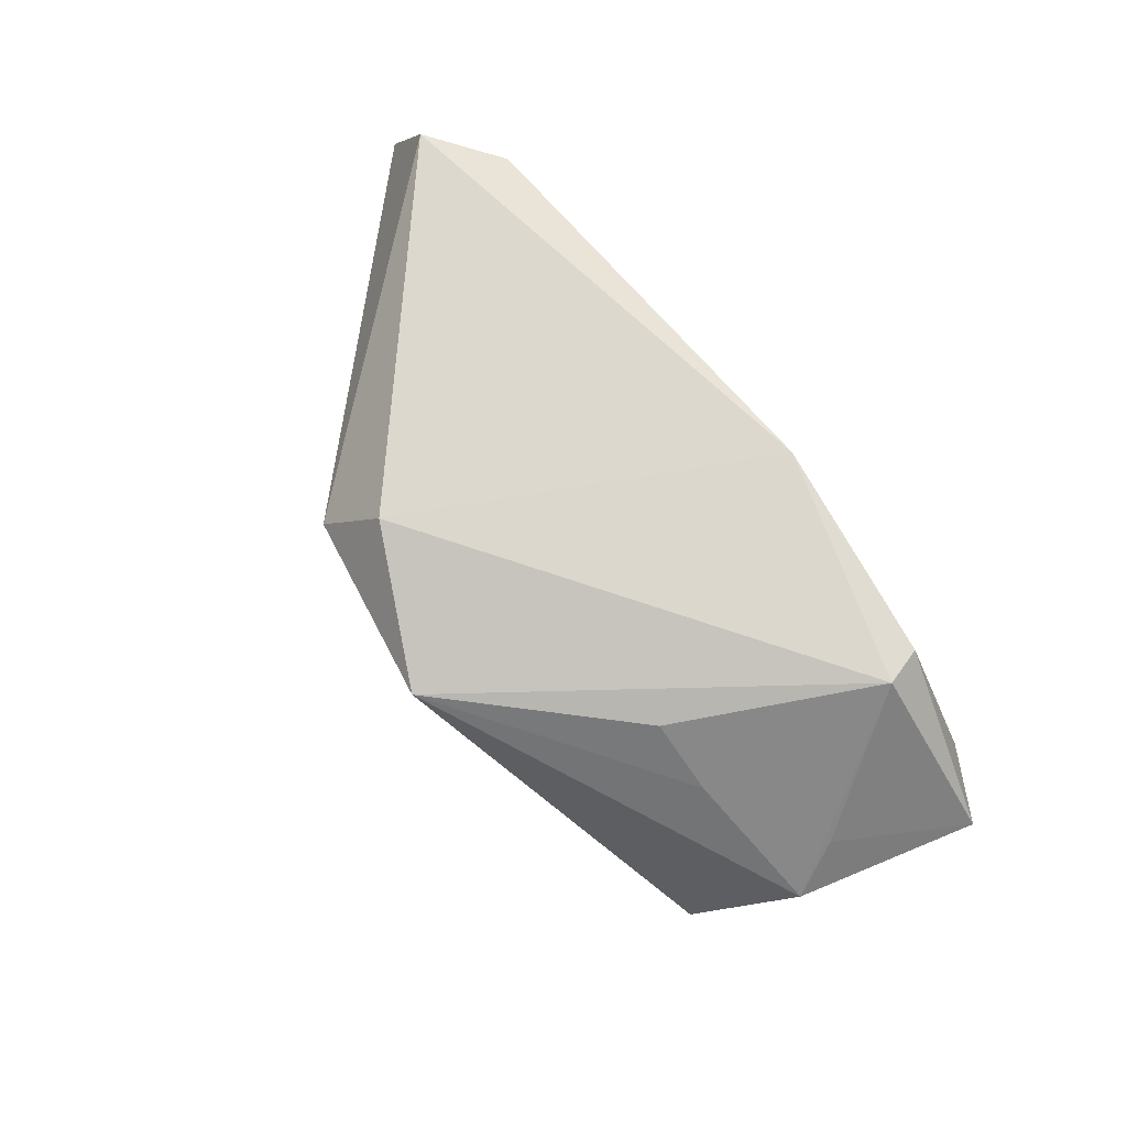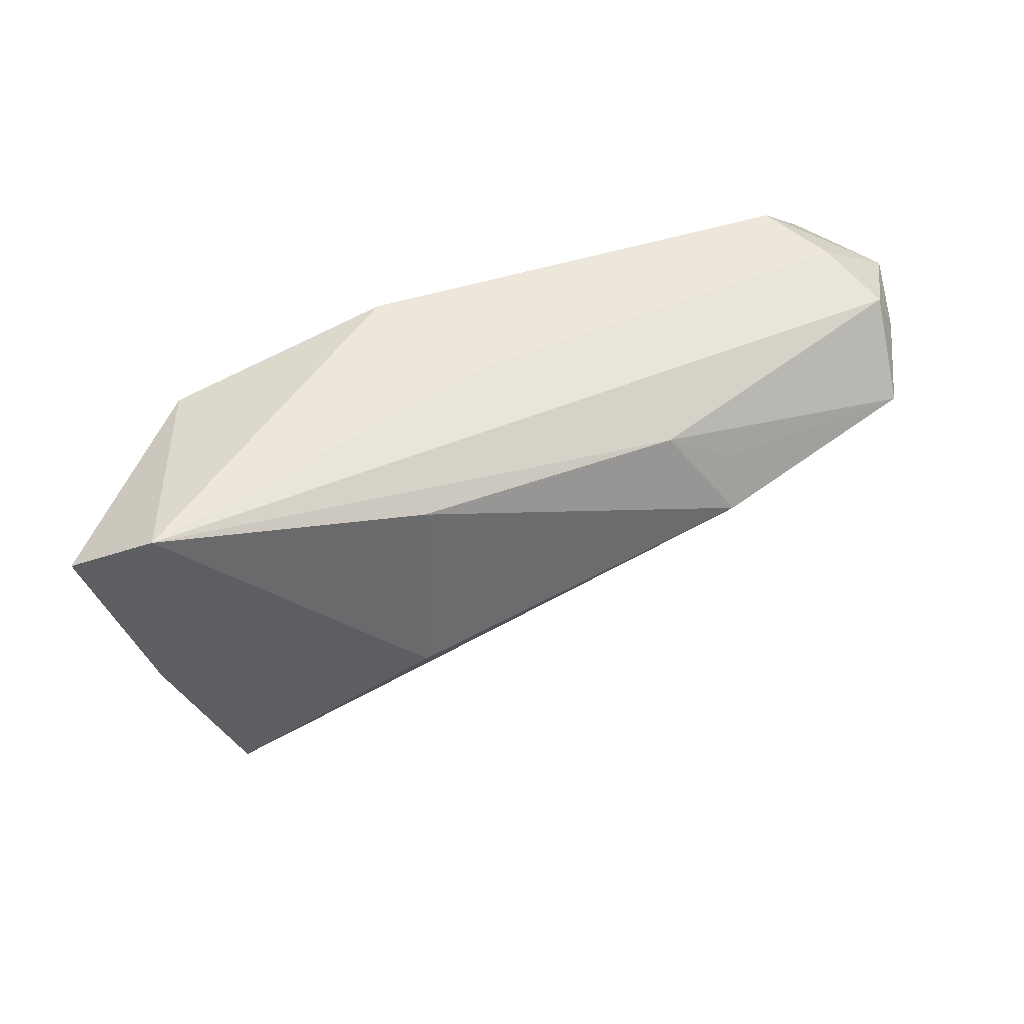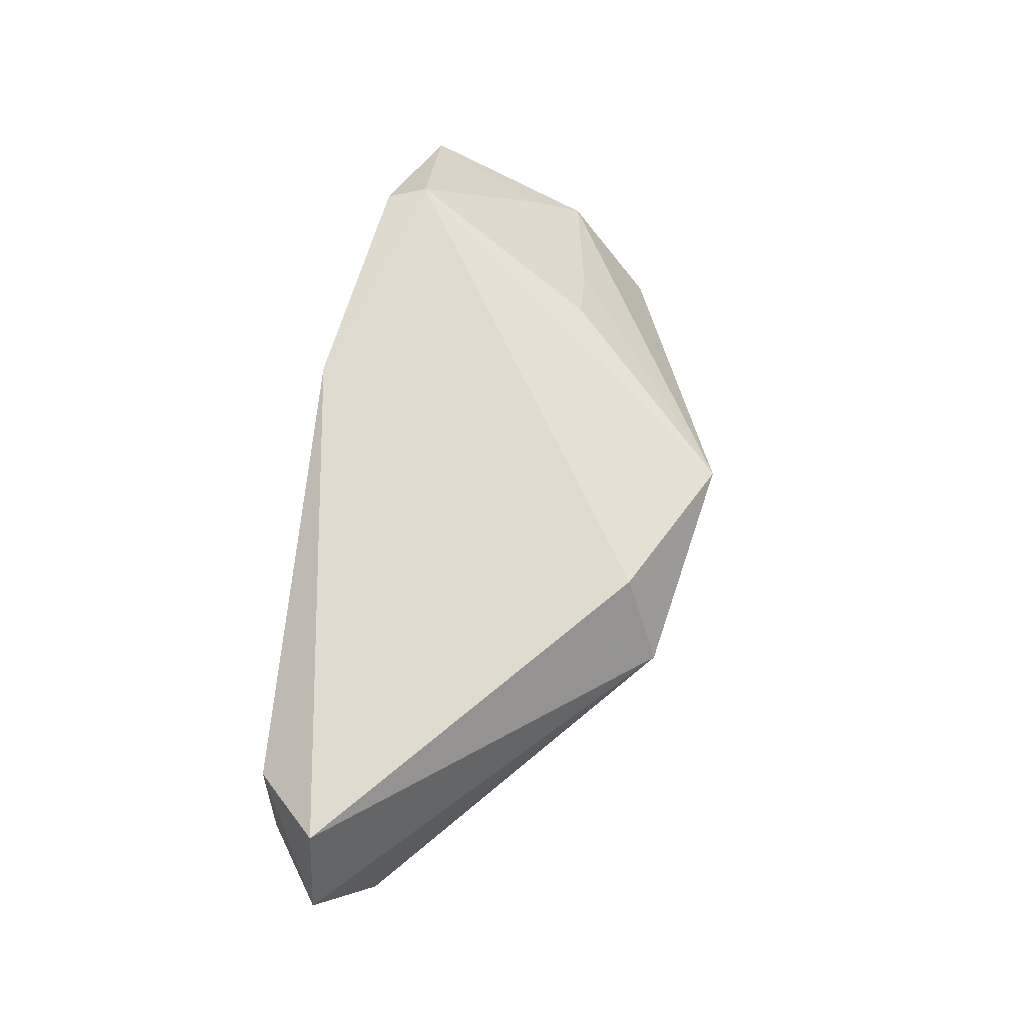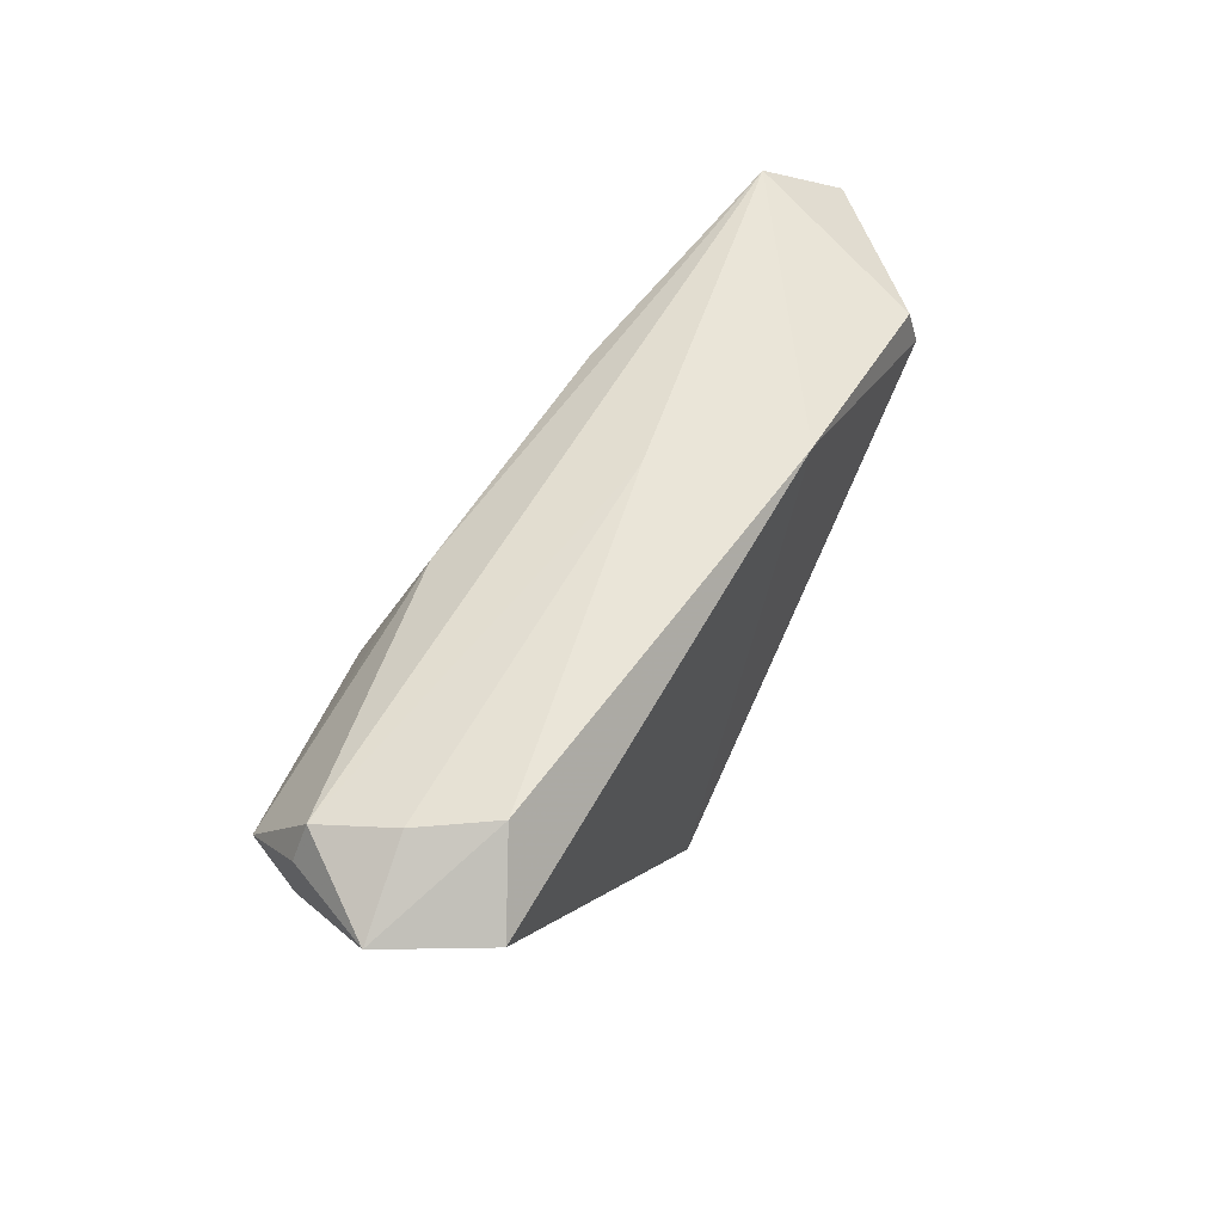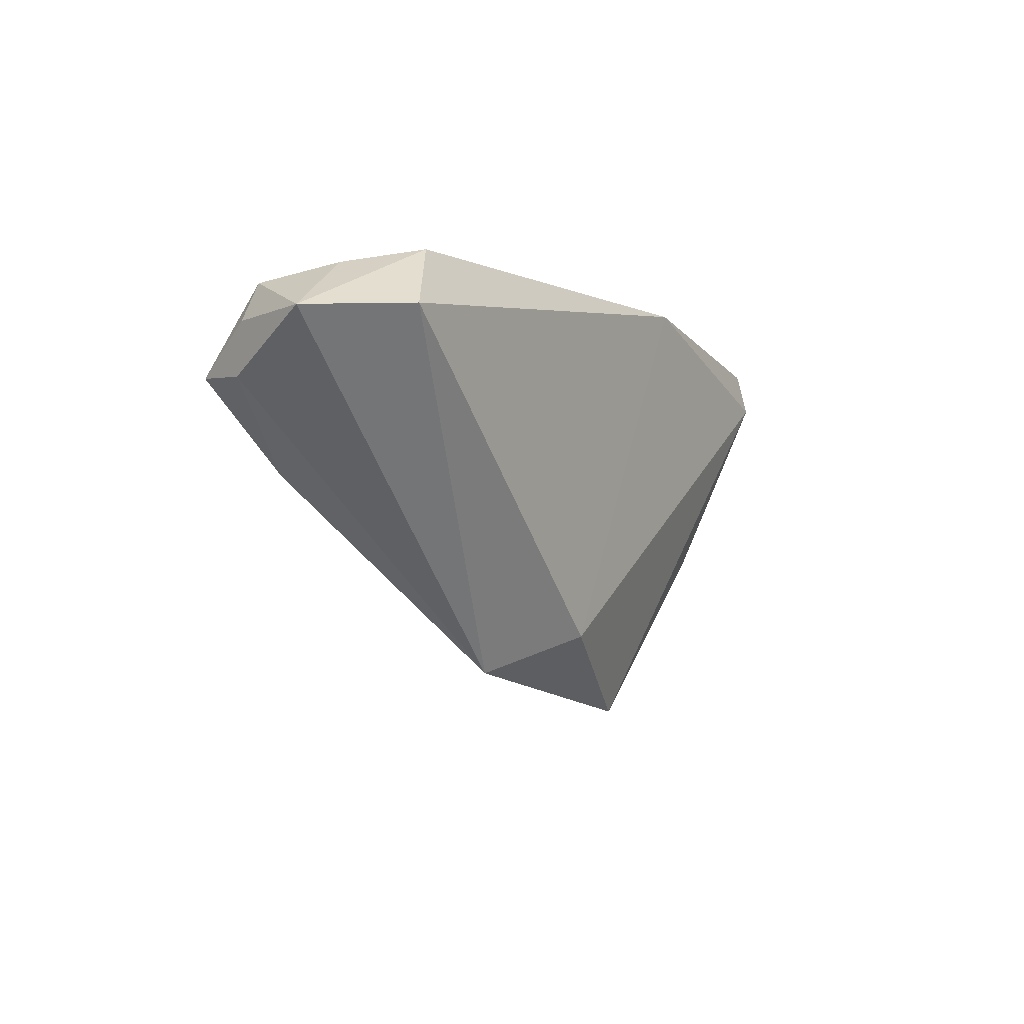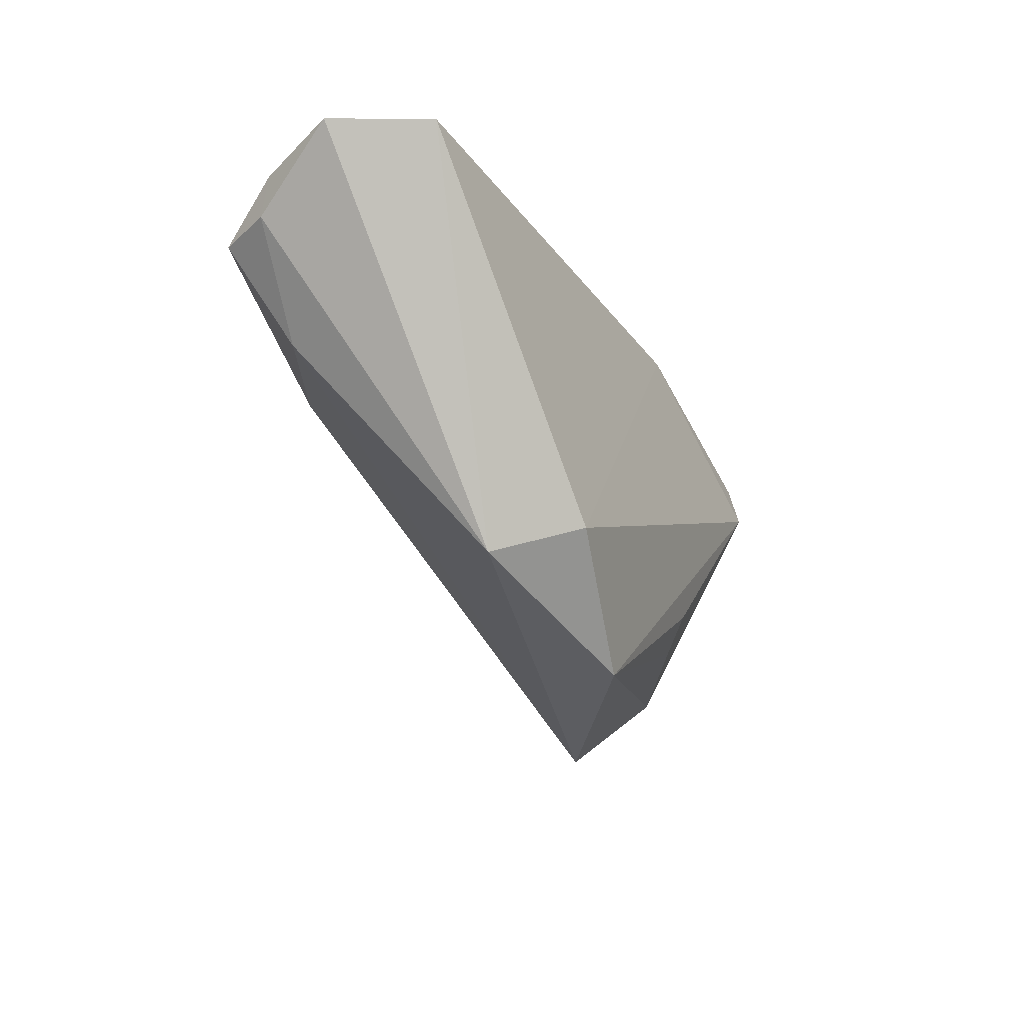
<metadata>
{"format":"obj","ext":"obj","renderer":"f3d","projection":"perspective","resolution":1024,"background":"white","views":[{"elev":73.0,"azim":50.3,"up":"+Z"},{"elev":48.8,"azim":156.0,"up":"+Y"},{"elev":69.9,"azim":-83.5,"up":"+Z"},{"elev":52.7,"azim":-61.0,"up":"+Y"},{"elev":-3.8,"azim":-60.7,"up":"+Y"},{"elev":-34.7,"azim":-61.9,"up":"+Y"}]}
</metadata>
<code>
v 0.04449 -0.02207 -0.01543
v -0.02521 0.002498 -0.02105
v 0.04976 -0.004369 -0.0004444
v -0.05105 0.02 0.002456
v 0.02612 -0.01337 0.01145
v -0.05618 0.006544 -0.008498
v -0.06129 0.01333 0.003651
v 0.0394 0.01624 0.01515
v 0.0009453 0.02059 0.000446
v -0.02284 -0.0286 0.005869
v 0.05022 0.01917 -0.009728
v -0.04375 -0.004109 -0.01113
v 0.003329 -0.03426 0.01049
v 0.01068 0.0215 0.01602
v 0.0348 -0.0132 0.005133
v 0.04073 0.01103 0.01602
v 0.05966 0.0118 -0.002859
v -0.05295 0.00715 -0.01578
v -0.04612 0.0215 0.01132
v -0.05417 0.01782 -0.00697
v 0.05233 -0.01081 -0.006367
v -0.05448 0.0135 0.01564
v -0.02588 0.008994 -0.01751
v -0.01765 0.01385 -0.01567
v 0.01689 0.0145 -0.01515
v -0.05623 0.01308 -0.007863
v 0.01929 -0.009015 -0.01953
v -0.01567 -0.02393 0.01602
f 21 1 17
f 21 13 1
f 17 1 11
f 12 2 1
f 3 21 17
f 17 16 3
f 3 16 21
f 5 16 13
f 13 16 28
f 28 16 14
f 14 22 28
f 7 22 19
f 19 22 14
f 1 2 27
f 27 11 1
f 14 16 8
f 8 11 14
f 8 16 17
f 17 11 8
f 21 16 15
f 16 5 15
f 13 21 15
f 15 5 13
f 13 28 10
f 1 13 10
f 10 12 1
f 10 6 12
f 7 6 10
f 10 22 7
f 10 28 22
f 14 11 9
f 9 19 14
f 25 27 2
f 11 27 25
f 2 12 18
f 12 6 18
f 2 18 23
f 20 9 11
f 19 9 4
f 9 20 4
f 7 19 4
f 4 20 7
f 7 20 26
f 26 20 18
f 26 6 7
f 26 18 6
f 24 25 2
f 2 23 24
f 11 25 24
f 24 20 11
f 24 23 18
f 18 20 24

</code>
